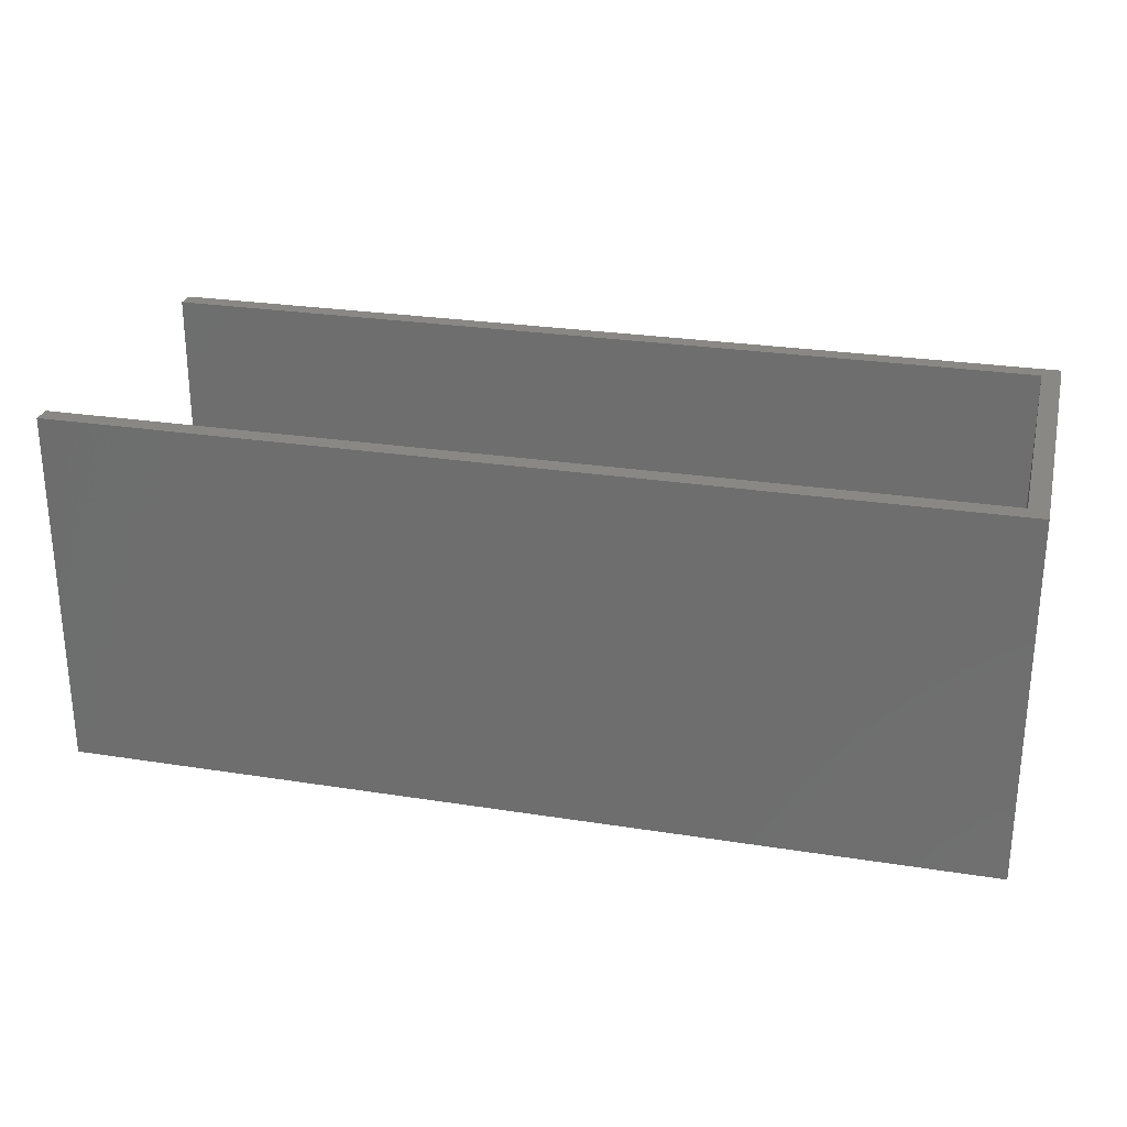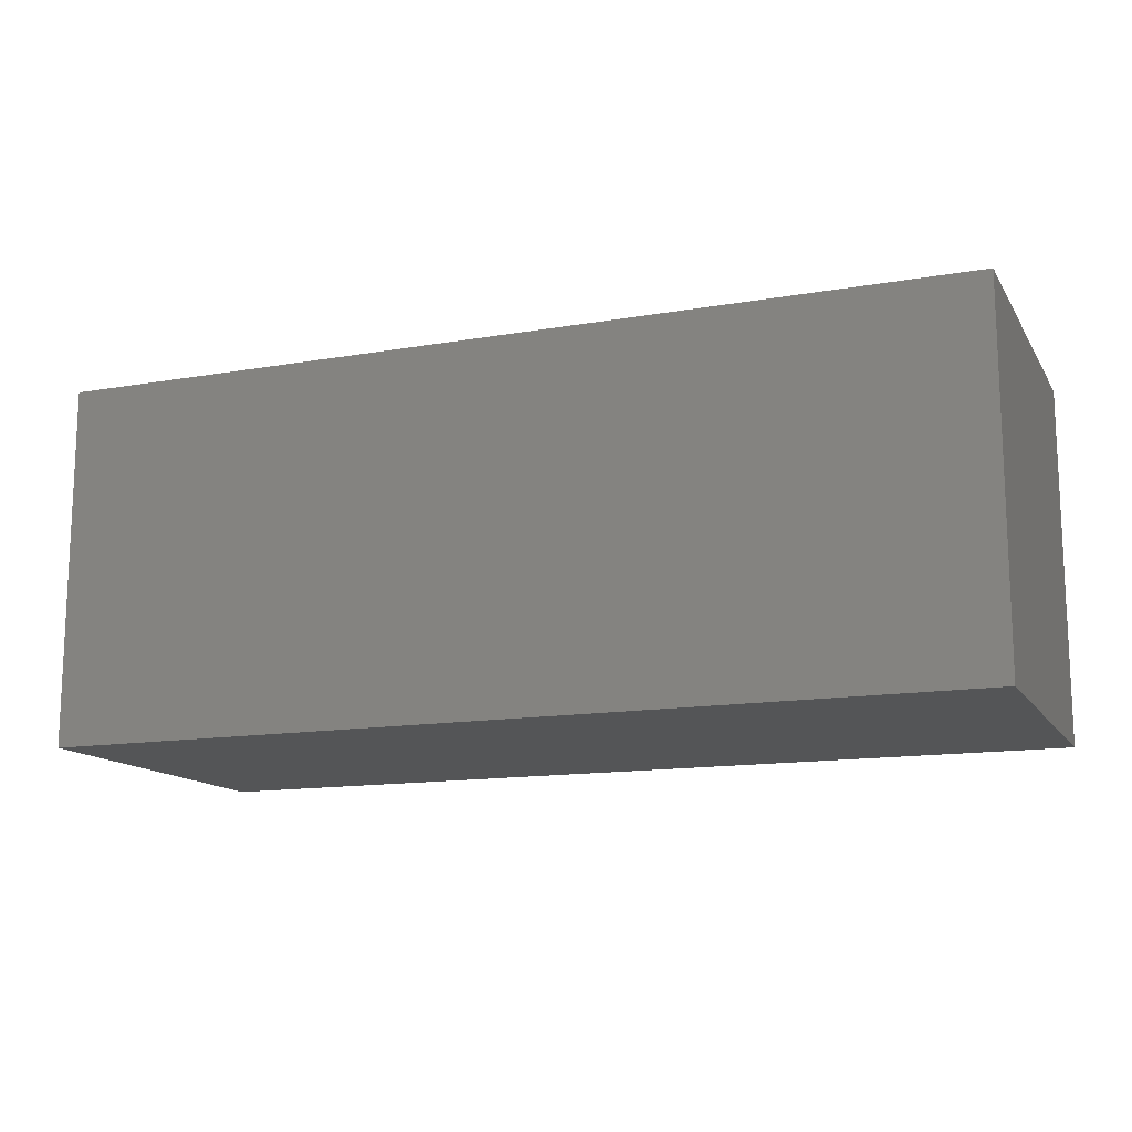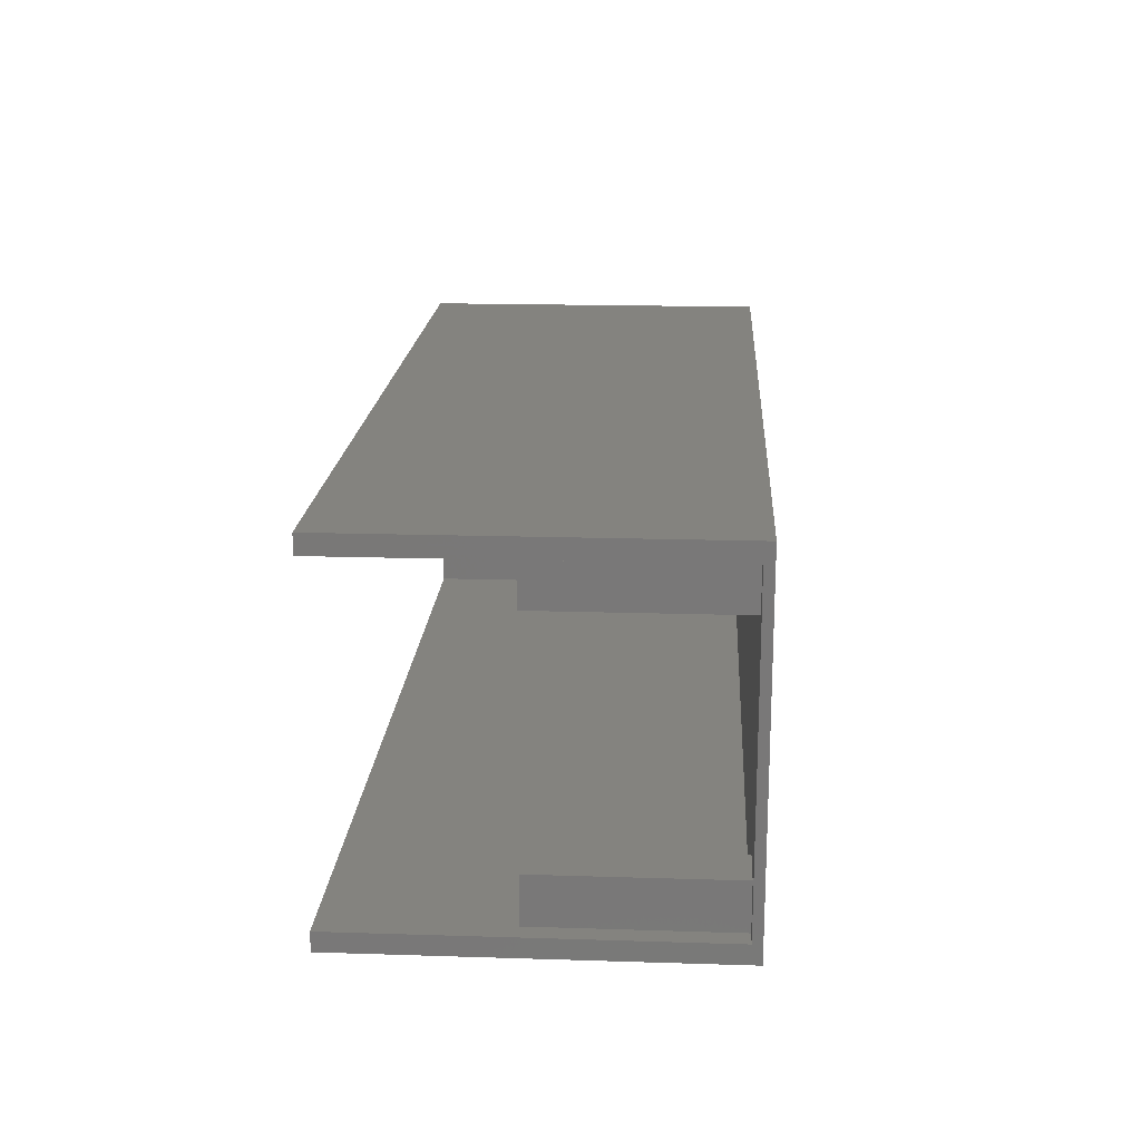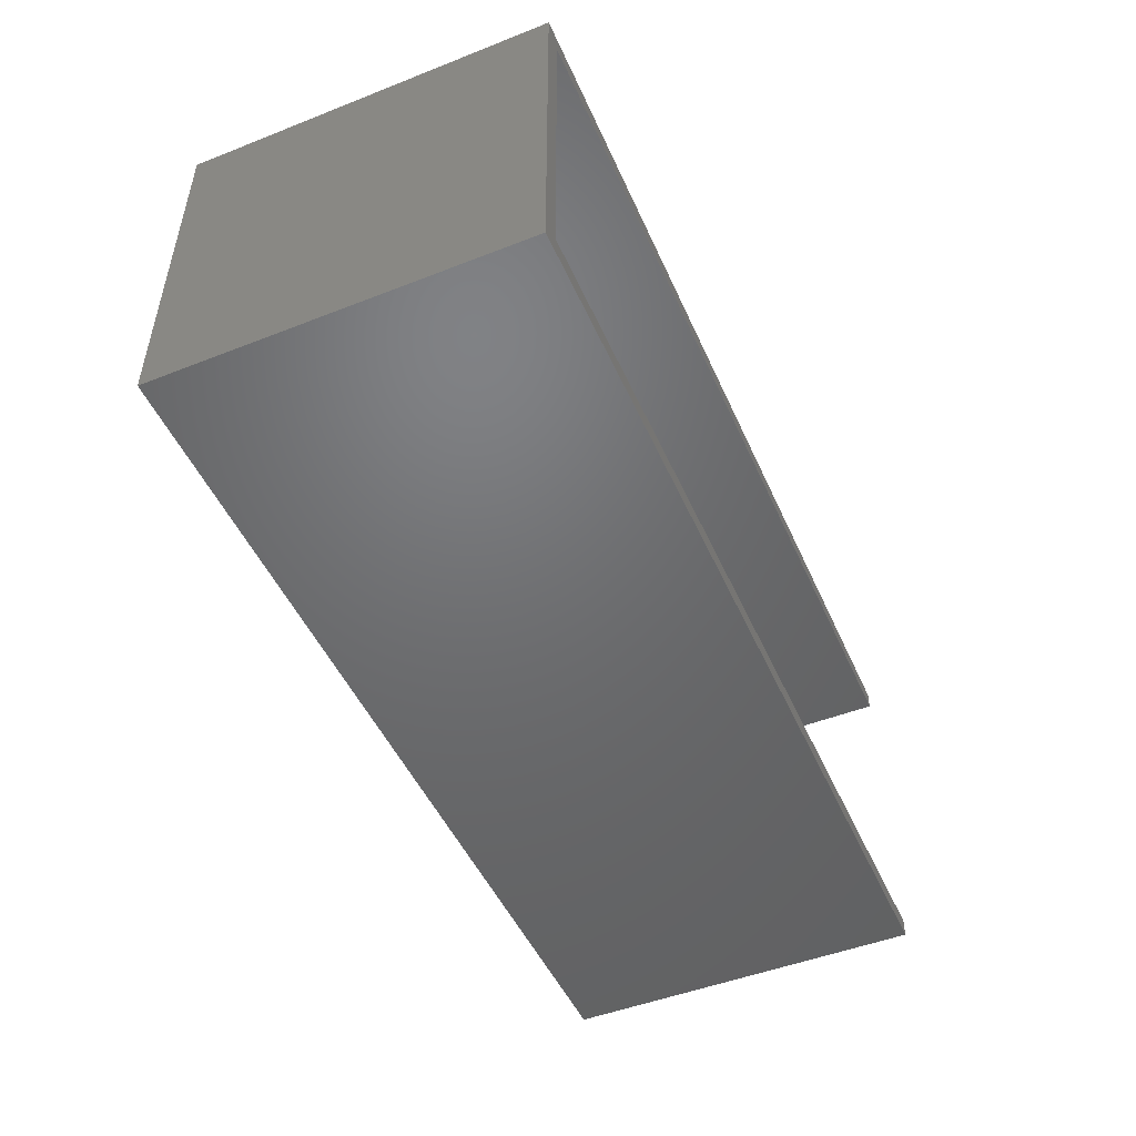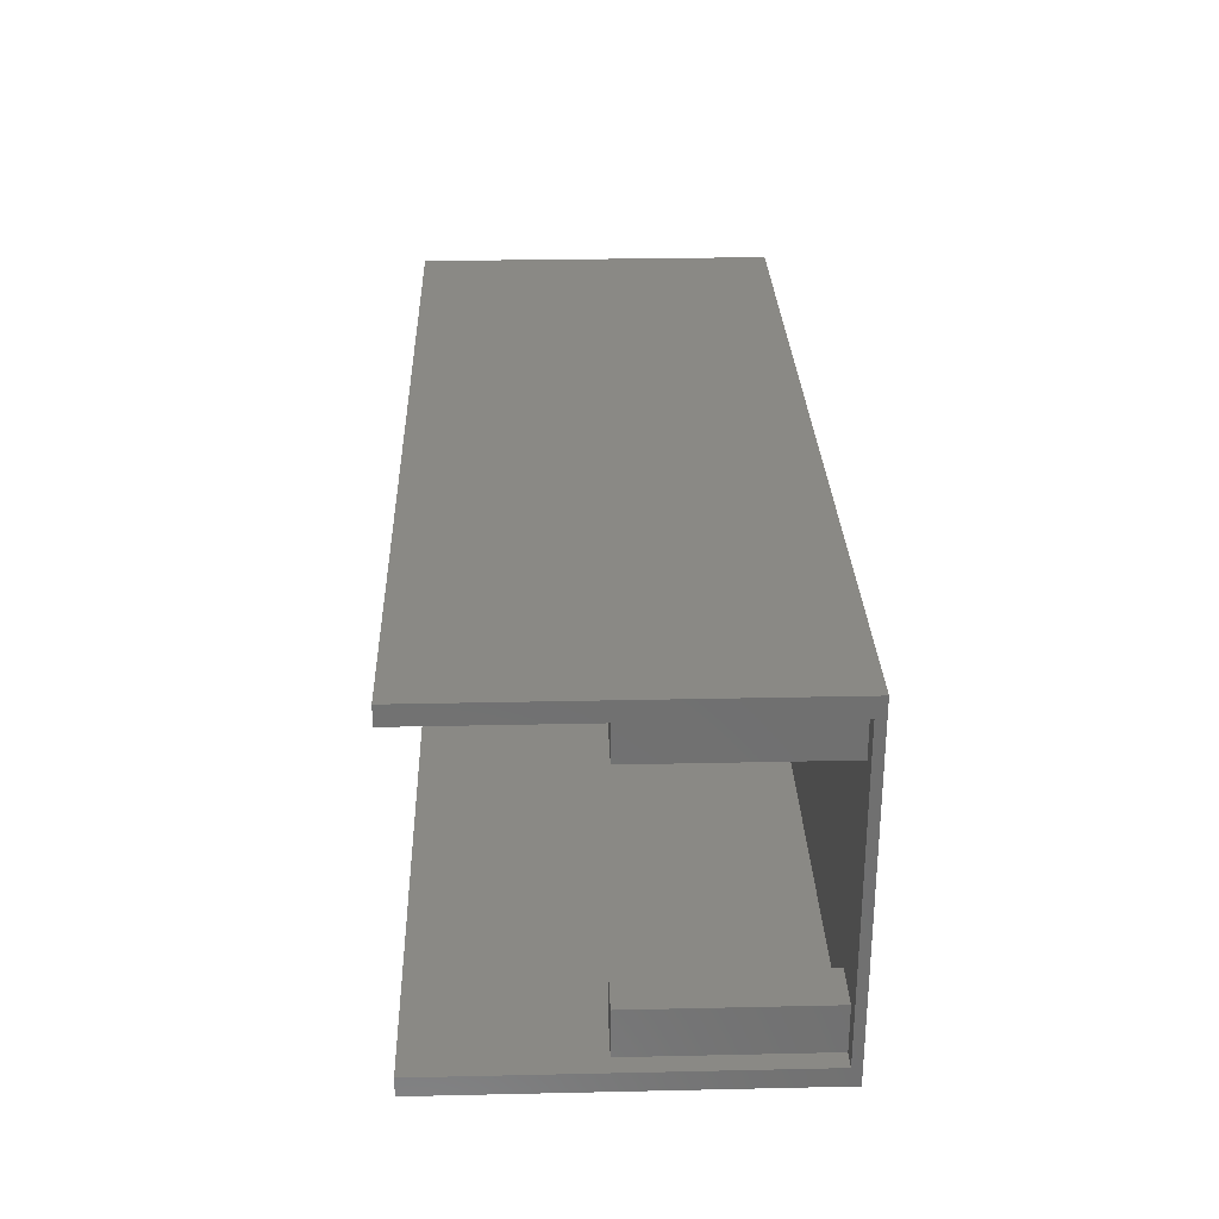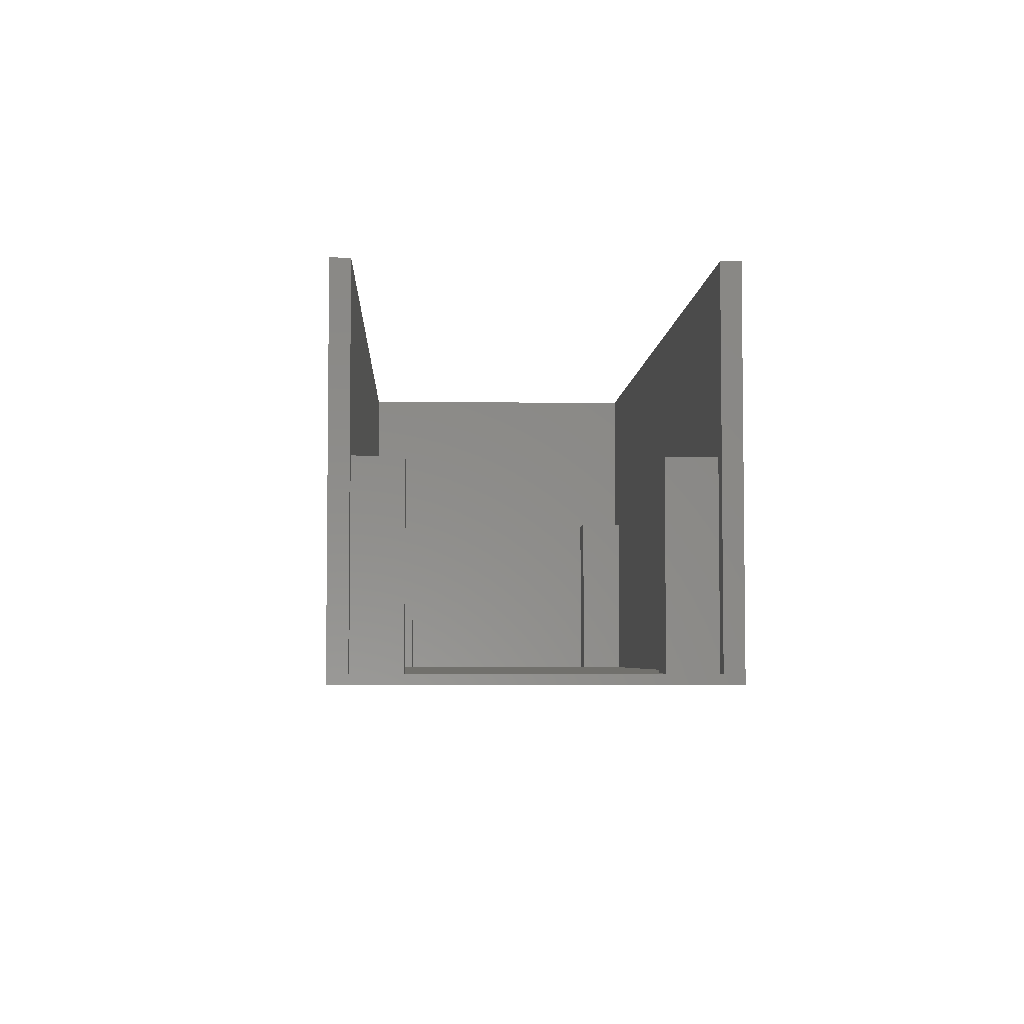
<metadata>
{"format":"stl","ext":"stl","renderer":"f3d","projection":"perspective","resolution":1024,"background":"white","views":[{"elev":26.5,"azim":-166.1,"up":"+Z"},{"elev":-13.7,"azim":-158.8,"up":"+Z"},{"elev":18.1,"azim":93.5,"up":"+Y"},{"elev":-49.0,"azim":-66.5,"up":"+Y"},{"elev":28.4,"azim":88.1,"up":"+Y"},{"elev":-4.4,"azim":87.4,"up":"+Z"}]}
</metadata>
<code>
# stl→obj: 44 verts, 84 faces
v 99 2 39
v 99 0 39
v 99 2 1
v 99 36 1
v 99 38 39
v 99 36 39
v 99 38 0
v 99 0 0
v 2 36 39
v 0 38 39
v 2 2 39
v 0 0 39
v 0 0 0
v 0 38 0
v 2 31 1
v 7 7 1
v 7 31 1
v 2 7 1
v 92 31 1
v 92 36 1
v 92 7 1
v 7 36 1
v 92 2 1
v 7 2 1
v 97 7 1
v 97 31 1
v 97 36 1
v 97 2 1
v 2 31 21
v 2 36 21
v 2 7 21
v 2 2 21
v 92 36 21
v 7 36 21
v 97 36 21
v 7 2 21
v 92 2 21
v 97 2 21
v 7 7 21
v 7 31 21
v 97 7 21
v 92 7 21
v 97 31 21
v 92 31 21
f 1 2 3
f 4 5 6
f 5 4 7
f 3 7 4
f 3 8 7
f 8 3 2
f 5 9 6
f 9 10 11
f 10 9 5
f 11 2 1
f 11 12 2
f 12 11 10
f 13 7 8
f 7 13 14
f 13 10 14
f 10 13 12
f 7 10 5
f 10 7 14
f 13 2 12
f 2 13 8
f 15 16 17
f 16 15 18
f 17 19 20
f 19 17 21
f 17 20 22
f 16 21 17
f 21 16 23
f 23 16 24
f 19 25 26
f 25 19 21
f 26 4 27
f 4 26 3
f 25 3 26
f 3 25 28
f 9 29 30
f 29 31 15
f 9 31 29
f 11 31 9
f 31 11 32
f 15 31 18
f 22 33 34
f 33 22 20
f 34 9 30
f 33 9 34
f 9 33 6
f 35 6 33
f 4 35 27
f 35 4 6
f 23 36 37
f 36 23 24
f 37 1 38
f 3 38 1
f 38 3 28
f 1 37 11
f 36 11 37
f 11 36 32
f 36 16 39
f 16 36 24
f 31 36 39
f 36 31 32
f 16 31 39
f 31 16 18
f 40 22 34
f 22 40 17
f 30 40 34
f 40 30 29
f 15 40 29
f 40 15 17
f 38 25 41
f 25 38 28
f 42 38 41
f 38 42 37
f 23 42 21
f 42 23 37
f 25 42 41
f 42 25 21
f 43 27 35
f 27 43 26
f 33 43 35
f 43 33 44
f 19 33 20
f 33 19 44
f 19 43 44
f 43 19 26

</code>
